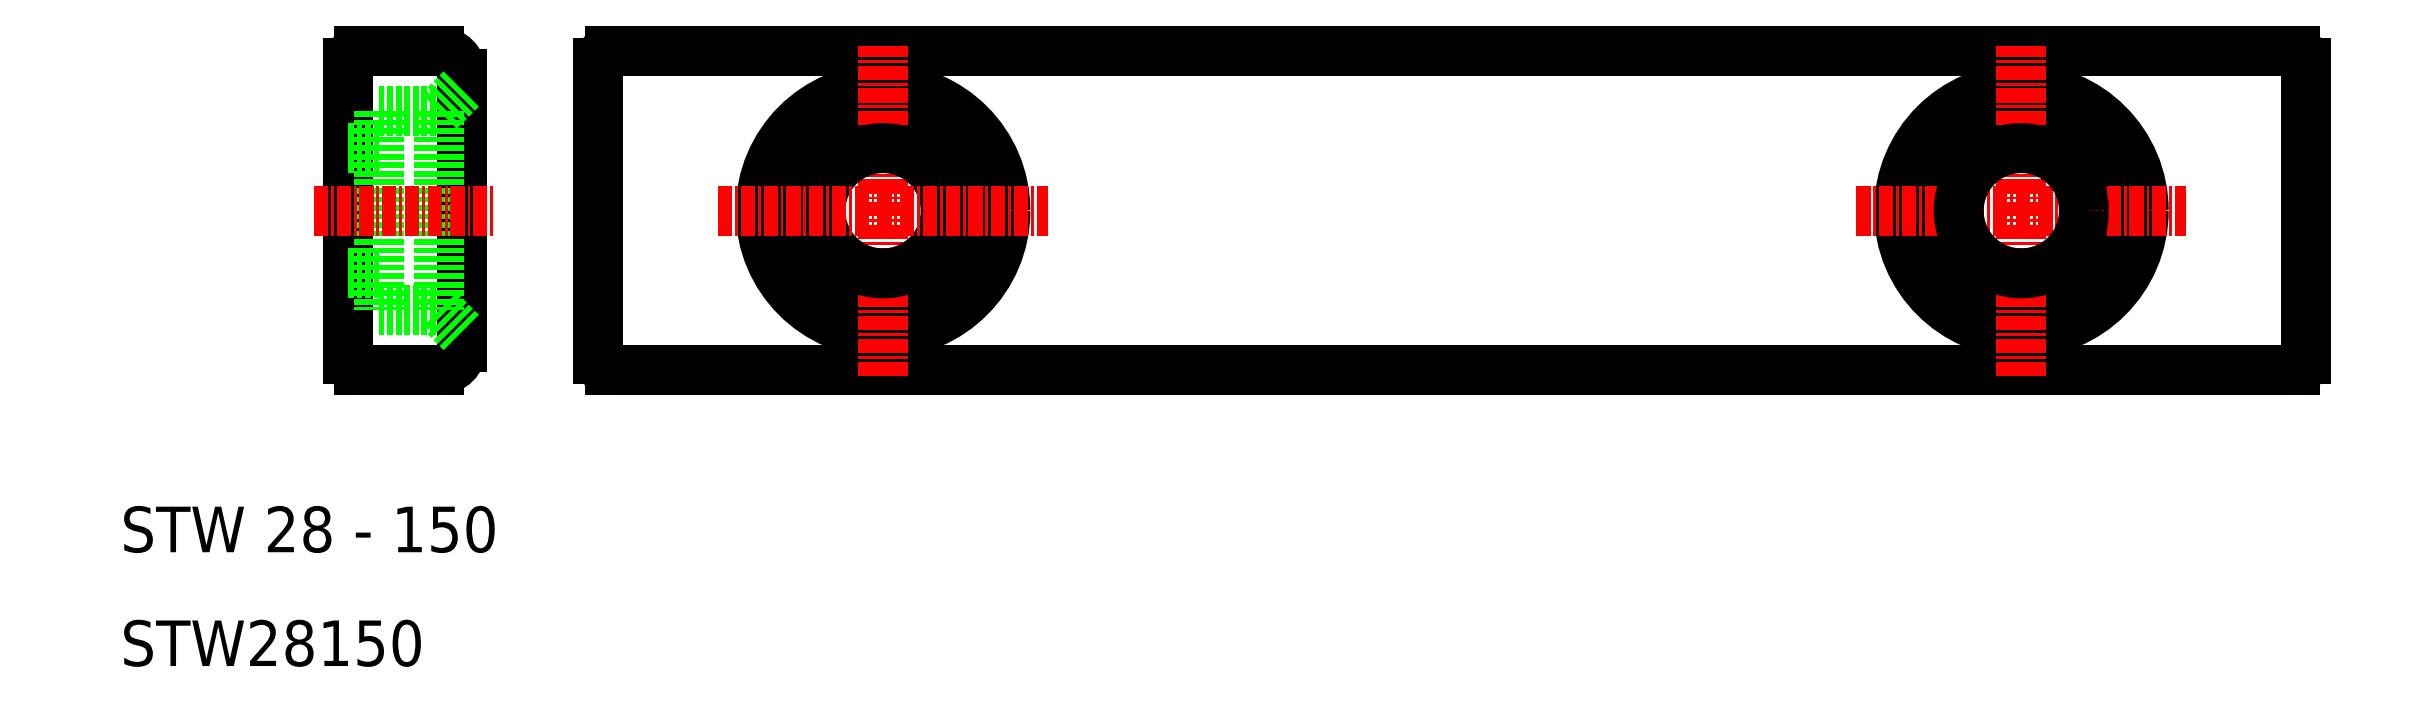
<metadata>
{"format":"dxf","ext":"dxf","renderer":"ezdxf+matplotlib","layout":"modelspace","background":"white","min_lineweight":24,"dpi":150}
</metadata>
<code>
0
SECTION
2
ENTITIES
0
LINE
8
0
10
53
20
36
30
0
11
201
21
36
31
0
0
LINE
8
0
10
201
20
64
30
0
11
53
21
64
31
0
0
LINE
8
0
10
40
20
38
30
0
11
40
21
62
31
0
0
LINE
8
0
10
30
20
63
30
0
11
30
21
37
31
0
0
LINE
8
0
10
52
20
63
30
0
11
52
21
37
31
0
0
CIRCLE
8
0
10
77
20
50
30
0
40
8.75
0
CIRCLE
8
0
10
77
20
50
30
0
40
10.75
0
LINE
8
0
10
38
20
58.75
30
0
11
38
21
41.25
31
0
0
LINE
8
0
10
32.7
20
58.75
30
0
11
32.7
21
41.25
31
0
0
LINE
8
CENTER
10
77
20
35.5
30
0
11
77
21
64.5
31
0
0
ARC
8
0
10
38
20
38
30
0
40
2
50
270
51
0
0
TEXT
8
0
10
10
20
20
30
0
40
4
1
STW 28 - 150
0
TEXT
8
0
10
10
20
10
30
0
40
4
1
STW28150
0
LINE
8
CENTER
10
27
20
50
30
0
11
43
21
50
31
0
0
LINE
8
0
10
31
20
36
30
0
11
38
21
36
31
0
0
ARC
8
0
10
31
20
37
30
0
40
1
50
180
51
270
0
LINE
8
0
10
32.7
20
41.25
30
0
11
38
21
41.25
31
0
0
LINE
8
0
10
38
20
41.25
30
0
11
40
21
39.25
31
0
0
LINE
8
0
10
30
20
55.5
30
0
11
32.7
21
55.5
31
0
0
LINE
8
0
10
30
20
44.5
30
0
11
32.7
21
44.5
31
0
0
CIRCLE
8
0
10
77
20
50
30
0
40
5.5
0
LINE
8
CENTER
10
62.5
20
50
30
0
11
91.5
21
50
31
0
0
ARC
8
0
10
53
20
37
30
0
40
1
50
180
51
270
0
ARC
8
0
10
38
20
62
30
0
40
2
50
0
51
90
0
LINE
8
0
10
38
20
64
30
0
11
31
21
64
31
0
0
ARC
8
0
10
31
20
63
30
0
40
1
50
90
51
180
0
LINE
8
0
10
32.7
20
58.75
30
0
11
38
21
58.75
31
0
0
LINE
8
0
10
38
20
58.75
30
0
11
40
21
60.75
31
0
0
ARC
8
0
10
53
20
63
30
0
40
1
50
90
51
180
0
LINE
8
0
10
202
20
37
30
0
11
202
21
63
31
0
0
CIRCLE
8
0
10
177
20
50
30
0
40
10.75
0
CIRCLE
8
0
10
177
20
50
30
0
40
8.75
0
LINE
8
CENTER
10
177
20
35.5
30
0
11
177
21
64.5
31
0
0
LINE
8
CENTER
10
162.5
20
50
30
0
11
191.5
21
50
31
0
0
CIRCLE
8
0
10
177
20
50
30
0
40
5.5
0
ARC
8
0
10
201
20
37
30
0
40
1
50
270
51
0
0
ARC
8
0
10
201
20
63
30
0
40
1
50
0
51
90
0
ENDSEC
0
EOF

</code>
